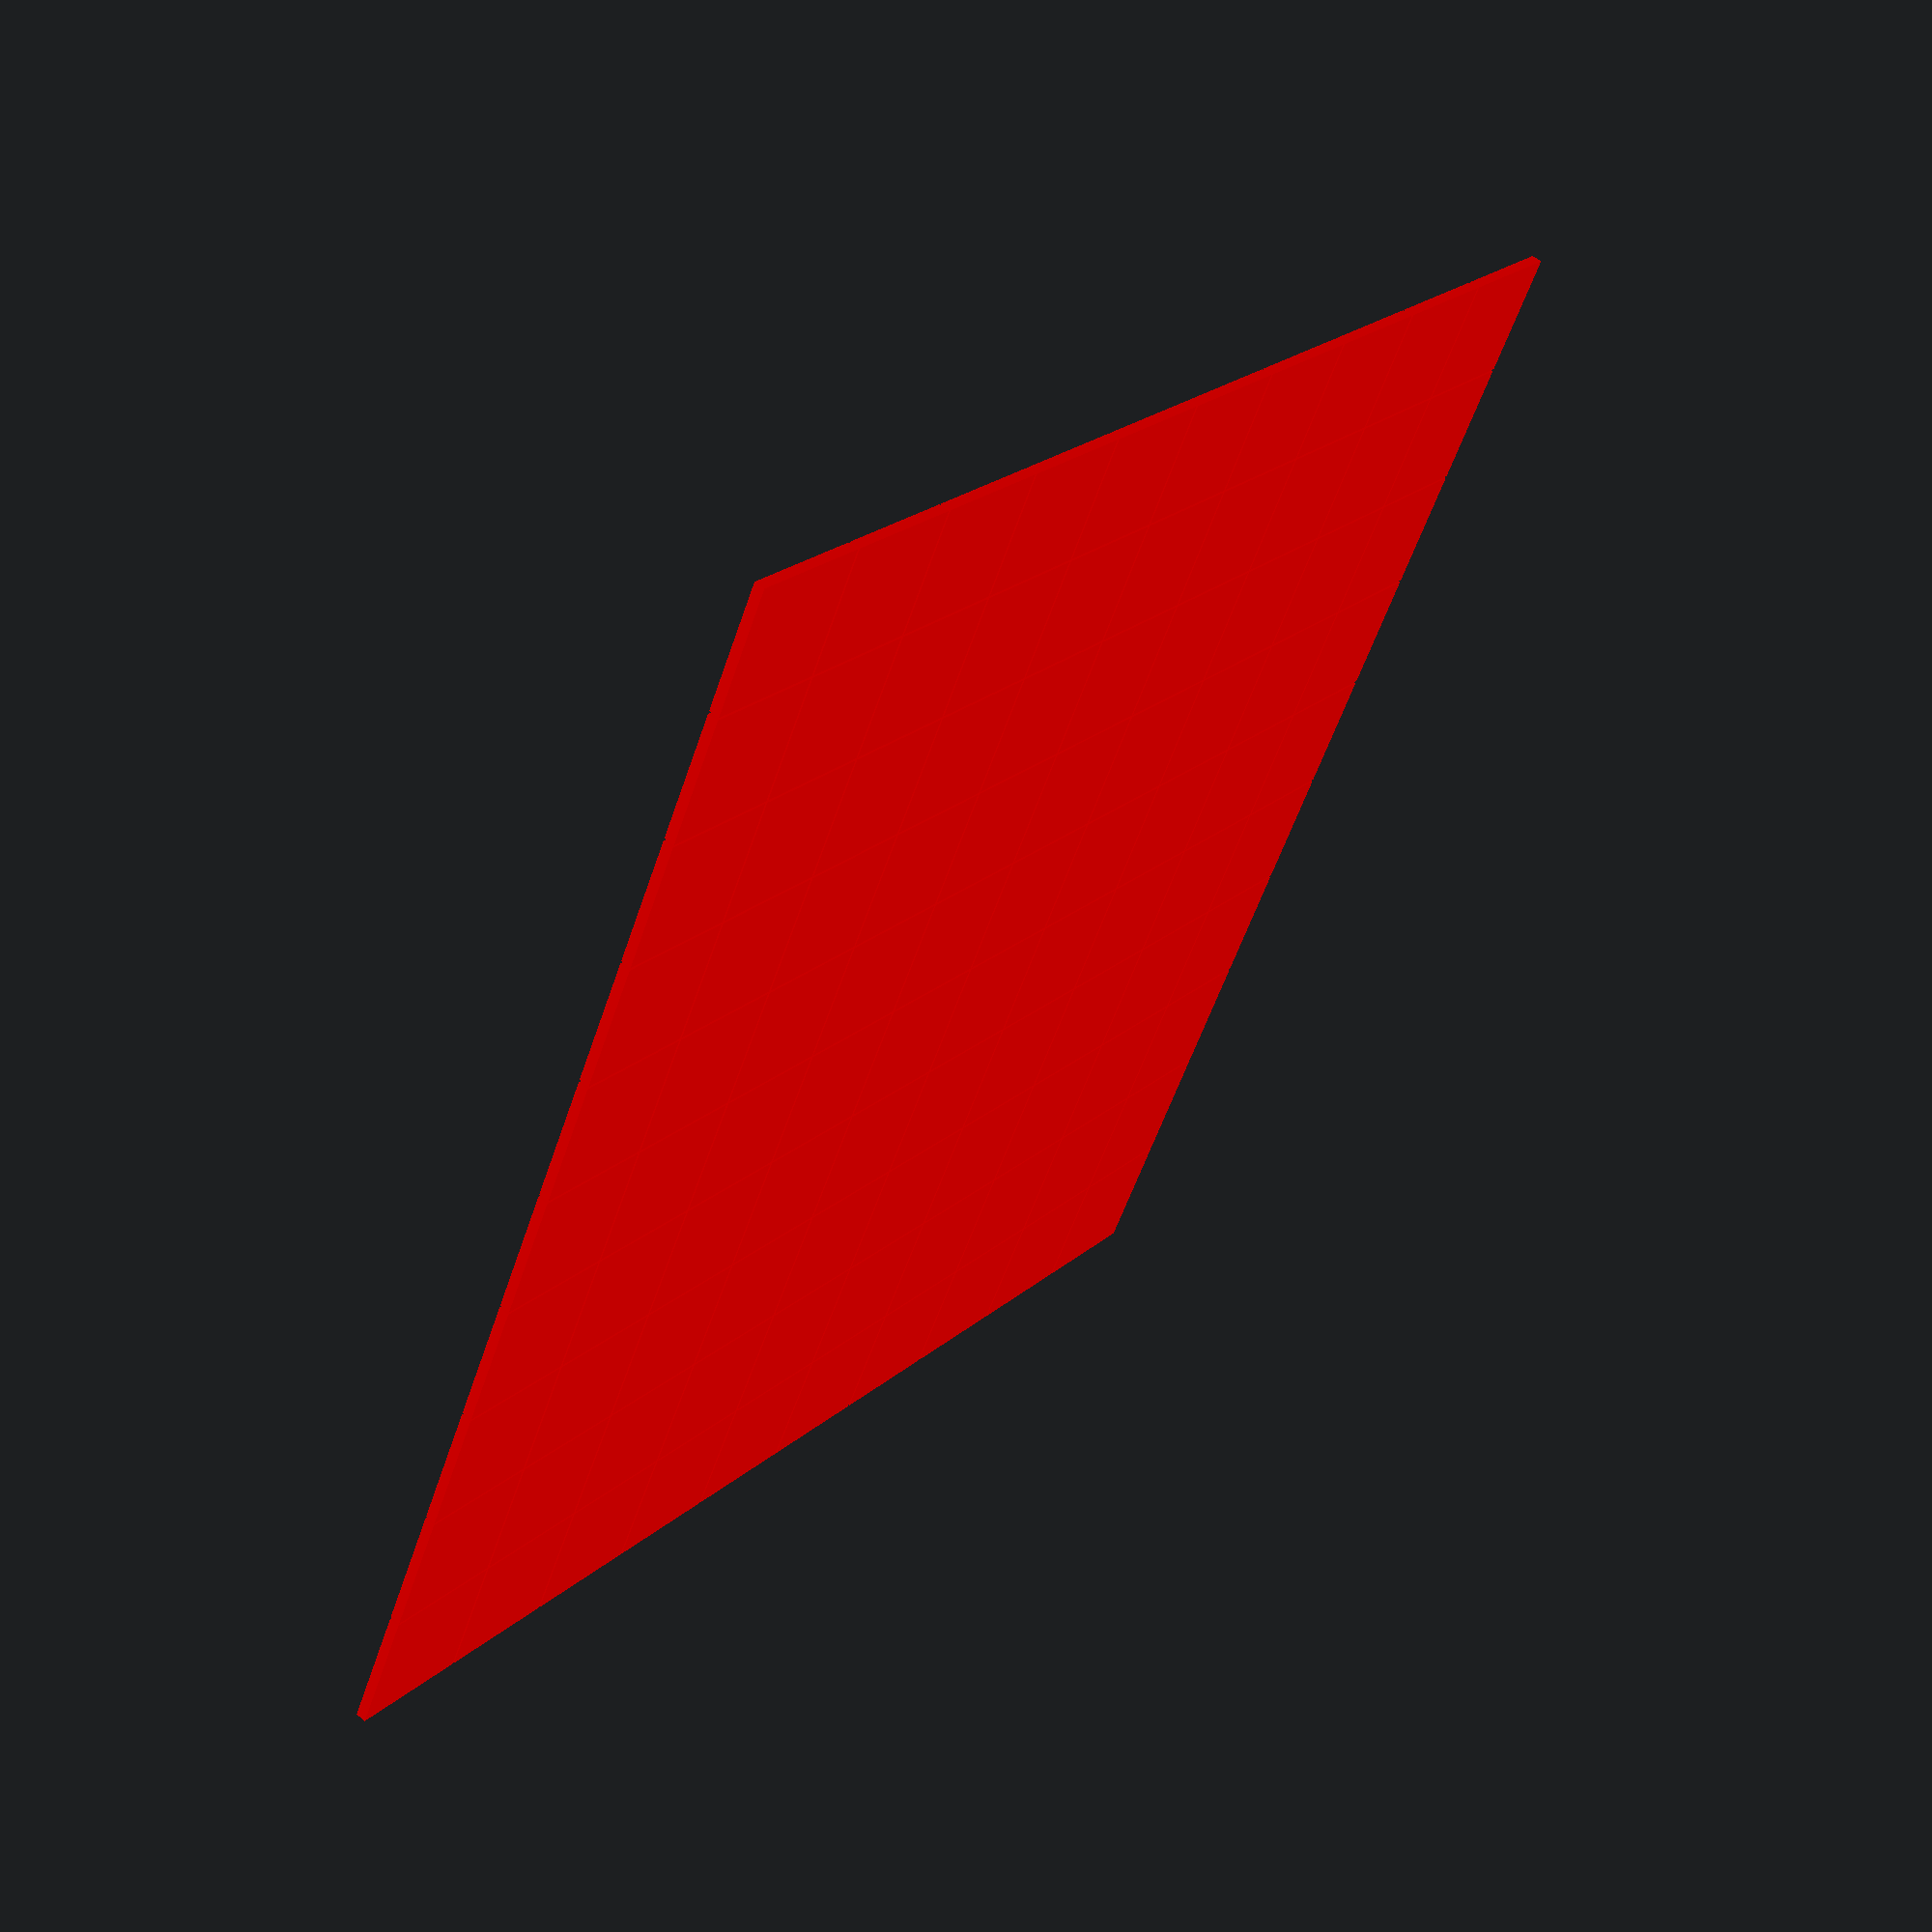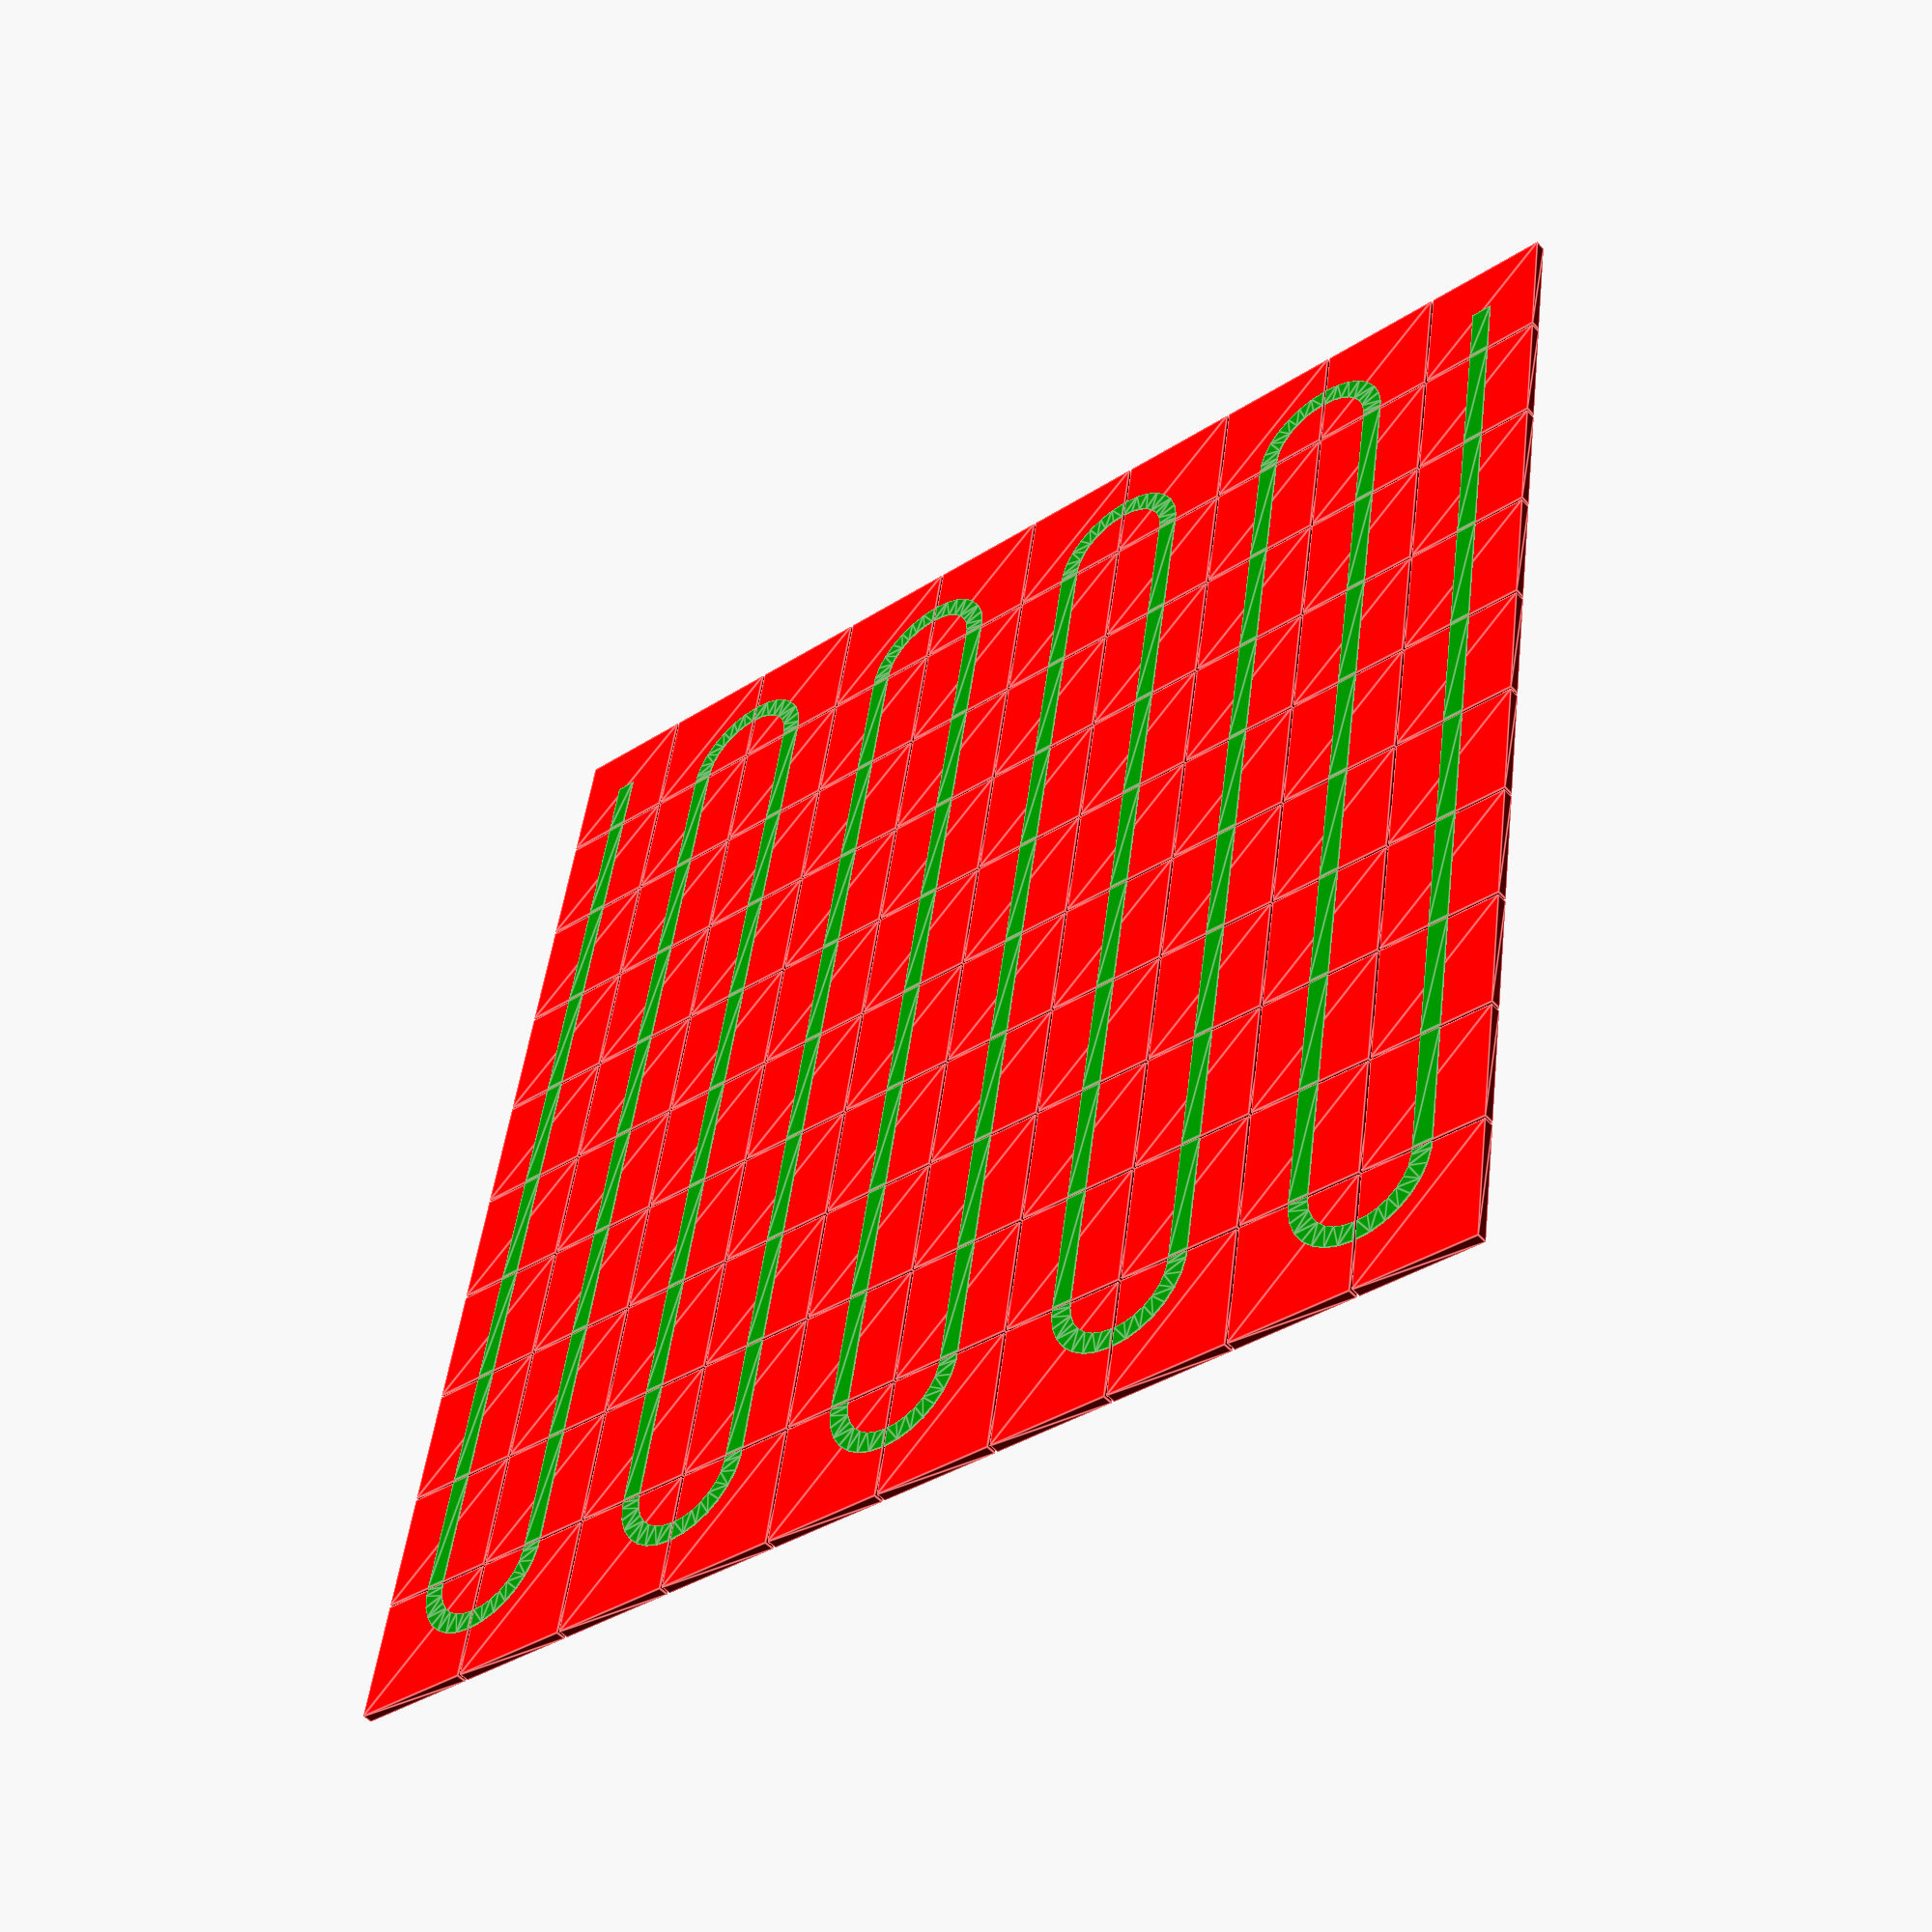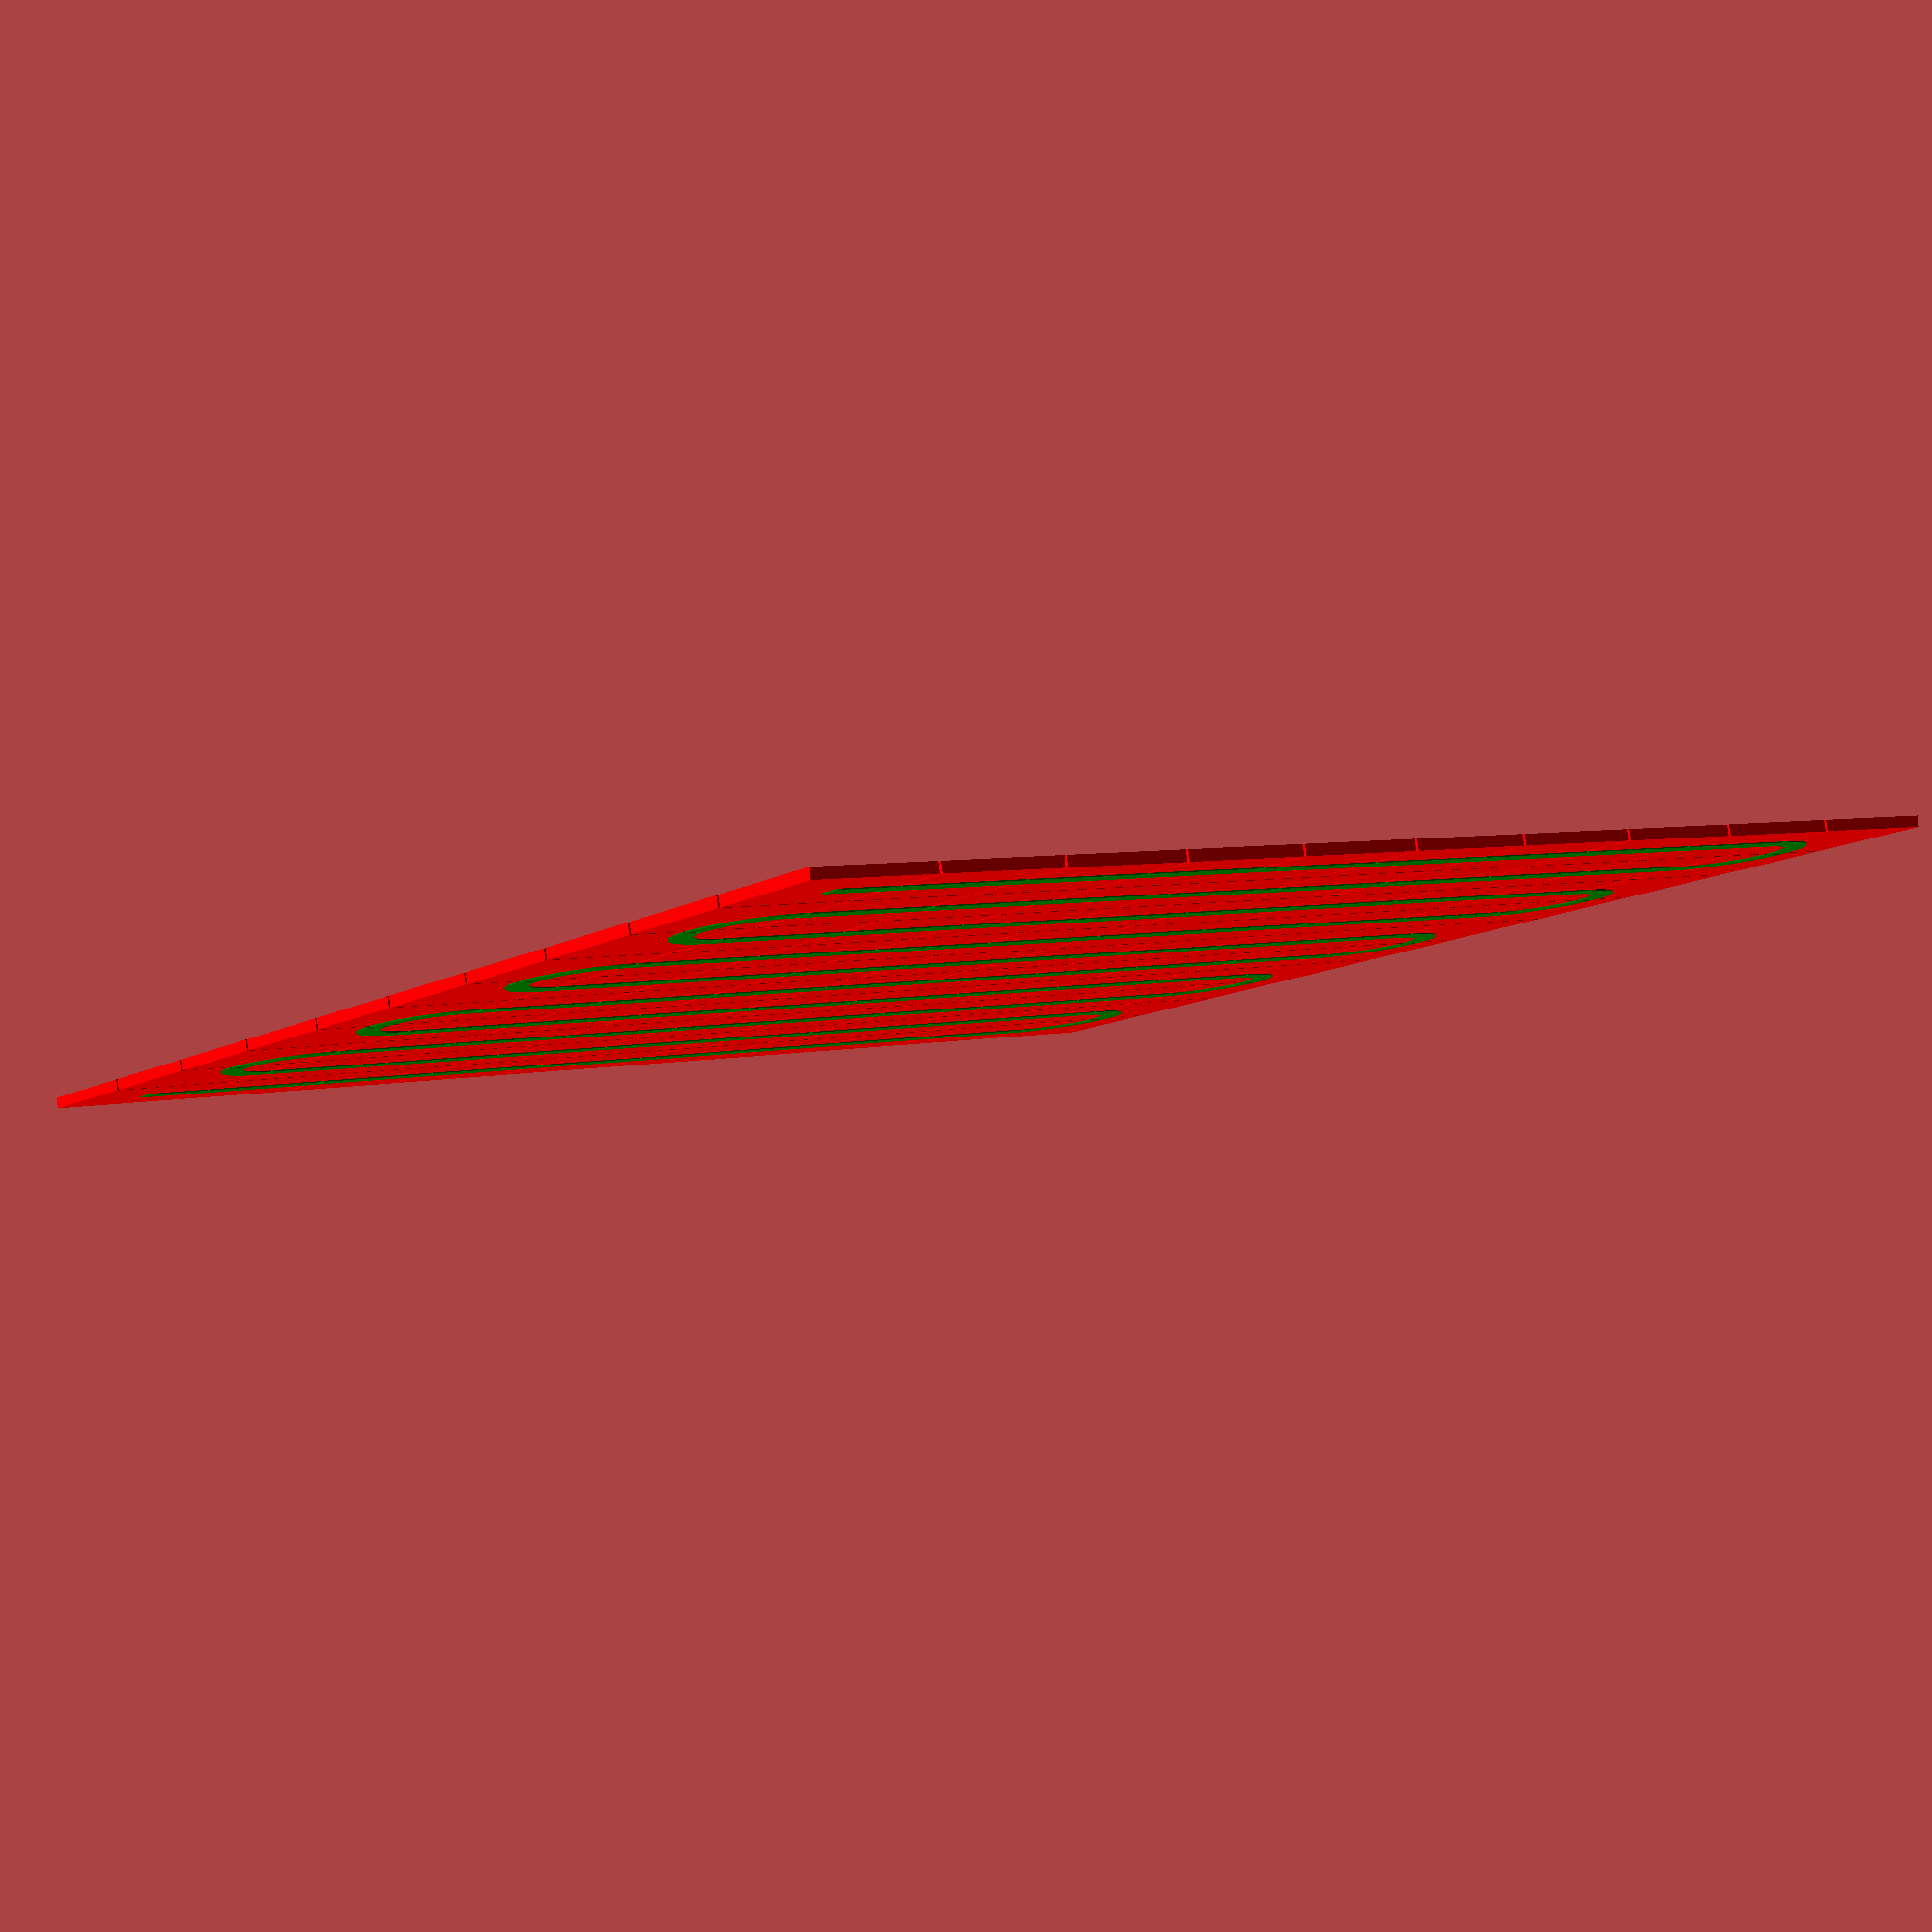
<openscad>
// routing_tiles.scad
//
// A grid of square tiles, each tile has one of the following routes:
//
//  "  "    - Nothing
//  LR      - Route from left to right
//  TB      - Route from top to bottom
//  TL      - Route from top to left
//  TR      - Route from top to right
//  BR      - Route from bottom to right
//  BL      - Route from bottom to left
//  CR      - Routes from left to right and top to bottom
//  LRD     - Route from left to right, and down from the midpoint
//  LRU     - Route from left to right, and up from the midpoint
//  TBL     - Route from top to bottom, and left from the midpoint
//  TBR     - Route from top to bottom, and right from the midpoint
//  L       - Route from left to midpoint
//  R       - Route from right to midpoint
//  T       - Route from top to midpoint
//  B       - Route from bottom to midpoint

// TODO:
//  Add decorations atop routes
//  Make routes more interesting
//  Multiple routes on a tile (lanes)

/* [Grid] */
_GridTileSpacing = 0.5;

/* [Tiles] */

// [Tile Size]
_TileSize = 24;

// [Route Width]
_RouteWidth = 4.0;

// [Tile Thickness]
_TileThickness = 2.0;

// [Route Thickness]
_RouteThickness = 0.2;

/* [Extruders] */

// [Tile Extruder]
_TileExtruder = 1;

// [Route Extruder]
_RouteExtruder = 2;

// [Extruder to render]
_WhichExtruder = "All"; // ["All", 1, 2, 3, 4, 5]

module _end_() {}

// Map a value of Extruder to an OpenSCAD color
function ExtruderColor(Extruder) = 
  (Extruder == 1  ) ? "red"    : 
  (Extruder == 2  ) ? "green"  : 
  (Extruder == 3  ) ? "blue"   : 
  (Extruder == 4  ) ? "pink"   :
  (Extruder == 5  ) ? "yellow" :
                      "purple" ;
					  
// If _WhichExtruder is "All" or is not "All" and matches the requested extruder, render 
// the child nodes.

module Extruder(DoExtruder)
{
	color(ExtruderColor(DoExtruder))
	{
		if (_WhichExtruder == "All" || DoExtruder == _WhichExtruder)
		{
			children();
		}
	}
}

/* Fully connected 5x5 grid */
/*
_Grid = 
[
    ["BR",  "LRD", "LRD", "LRD", "BL" ],
    ["TBR", "CR",  "CR",  "CR",  "TBL"],
    ["TBR", "CR",  "CR",  "CR",  "TBL"],
    ["TBR", "CR",  "CR",  "CR",  "TBL"],
    ["TR",  "LRU", "LRU", "LRU", "TL" ],
];
*/

/* Snake across 10x10 */

_Grid =
[
	["R",   "LR", "LR",  "LR", "LR",  "LR", "LR",  "LR", "LR",  "BL", ],
	["BR",  "LR", "LR",  "LR", "LR",  "LR", "LR",  "LR", "LR",  "TL", ],	
	["TR",  "LR", "LR",  "LR", "LR",  "LR", "LR",  "LR", "LR",  "BL", ],
	["BR",  "LR", "LR",  "LR", "LR",  "LR", "LR",  "LR", "LR",  "TL", ],	
	["TR",  "LR", "LR",  "LR", "LR",  "LR", "LR",  "LR", "LR",  "BL", ],
	["BR",  "LR", "LR",  "LR", "LR",  "LR", "LR",  "LR", "LR",  "TL", ],	
	["TR",  "LR", "LR",  "LR", "LR",  "LR", "LR",  "LR", "LR",  "BL", ],
	["BR",  "LR", "LR",  "LR", "LR",  "LR", "LR",  "LR", "LR",  "TL", ],	
	["TR",  "LR", "LR",  "LR", "LR",  "LR", "LR",  "LR", "LR",  "BL", ],
	["R",   "LR", "LR",  "LR", "LR",  "LR", "LR",  "LR", "LR",  "TL", ],	
];

/* Test */

/*
_Grid =
[
    ["L", "R", "T", "B"]
];
*/

module RenderTileBase(TileSize, TileThickness, TileExtruder)
{
    Extruder(TileExtruder)
    {
        linear_extrude(TileThickness)
        {
            square([TileSize, TileSize], center=false);
        }
    }
}

module RenderTileRouteLR(TileSize, RouteWidth)
{
    translate([0, TileSize / 2 - (RouteWidth / 2), 0])
    {
        square([TileSize, RouteWidth], center=false);
    }
}

module RenderTileRouteLRD(TileSize, RouteWidth)
{
    union()
    {
        translate([0, TileSize / 2 - (RouteWidth / 2), 0])
        {
            square([TileSize, RouteWidth], center=false);
        }
        
        translate([TileSize / 2 - (RouteWidth / 2), 0, 0])
        {
            square([RouteWidth, TileSize / 2 - RouteWidth / 2], center=false);
        }
    }
}

module RenderTileRouteLRU(TileSize, RouteWidth)
{
    union()
    {
        translate([0, TileSize / 2 - (RouteWidth / 2), 0])
        {
            square([TileSize, RouteWidth], center=false);
        }
        
        translate([TileSize / 2 - (RouteWidth / 2), TileSize / 2 + RouteWidth / 2, 0])
        {
            square([RouteWidth, TileSize / 2 - RouteWidth / 2], center=false);
        }
    }
}

module RenderTileRouteTBL(TileSize, RouteWidth)
{
    union()
    {
        translate([TileSize / 2 - (RouteWidth / 2), 0, 0])
        {
            square([RouteWidth, TileSize], center=false);
        }
        
        translate([0, TileSize / 2 - RouteWidth / 2, 0])
        {
            square([TileSize / 2 - RouteWidth / 2, RouteWidth], center=false);
        }
    }
}

module RenderTileRouteTBR(TileSize, RouteWidth)
{
    union()
    {
        translate([TileSize / 2 - (RouteWidth / 2), 0, 0])
        {
            square([RouteWidth, TileSize], center=false);
        }
        
        translate([TileSize / 2 + RouteWidth / 2, TileSize / 2 - RouteWidth / 2, 0])
        {
            square([TileSize / 2 - RouteWidth / 2, RouteWidth], center=false);
        }
    }
}

module RenderTileRouteTB(TileSize, RouteWidth)
{
    translate([TileSize / 2 - (RouteWidth / 2), 0, 0])
    {
        square([RouteWidth, TileSize], center=false);
    }
}

module RenderTileRouteBR(TileSize, RouteWidth)
{
    translate([TileSize, 0, 0])
    {
        intersection()
        {
            difference()
            {
                circle(r=TileSize / 2 + RouteWidth / 2);
                circle(r=TileSize / 2 - RouteWidth / 2);
            }
           
            translate([-TileSize, 0, 0])
            {
                square(TileSize, center=false);
            }
        }
    }
}

module RenderTileRouteBL(TileSize, RouteWidth)
{
    intersection()
    {
        difference()
        {
            circle(r=TileSize / 2 + RouteWidth / 2);
            circle(r=TileSize / 2 - RouteWidth / 2);
        }

        square(TileSize, center=false);
    }
}

module RenderTileRouteTL(TileSize, RouteWidth)
{
    translate([0, TileSize, 0])
    {
        intersection()
        {
            difference()
            {
                circle(r=TileSize / 2 + RouteWidth / 2);
                circle(r=TileSize / 2 - RouteWidth / 2);
            }
           
            translate([0, -TileSize, 0])
            {
                square(TileSize, center=false);
            }
        }
    }
}

module RenderTileRouteTR(TileSize, RouteWidth)
{
	
    translate([TileSize, TileSize, 0])
    {
        intersection()
        {
            difference()
            {
                circle(r=TileSize / 2 + RouteWidth / 2);
                circle(r=TileSize / 2 - RouteWidth / 2);
            }
           
            translate([-TileSize, -TileSize, 0])
            {
                square(TileSize, center=false);
            }
        }
    }
}

module RenderTileRouteL(TileSize, RouteWidth)
{
    translate([0, TileSize / 2 - RouteWidth / 2, 0])
    {
        square([TileSize / 2, RouteWidth], center=false);
    }
}

module RenderTileRouteR(TileSize, RouteWidth)
{
    translate([TileSize / 2, TileSize / 2 - RouteWidth / 2, 0])
    {
        square([TileSize / 2, RouteWidth], center=false);
    }
}

module RenderTileRouteT(TileSize, RouteWidth)
{
    translate([TileSize / 2 - (RouteWidth / 2), TileSize / 2, 0])
    {
        square([RouteWidth, TileSize / 2], center=false);
    }
}

module RenderTileRouteB(TileSize, RouteWidth)
{
    translate([TileSize / 2 - (RouteWidth / 2), 0, 0])
    {
        square([RouteWidth, TileSize / 2], center=false);
    }
}

module RenderTileRoute(Route, TileSize, RouteWidth, RouteThickness, RouteExtruder)
{
    Extruder(RouteExtruder)
    {
        linear_extrude(RouteThickness)
        {
            if (Route == "")
            {
            }
            
            if (Route == "LR")
            {
                RenderTileRouteLR(TileSize, RouteWidth);
            }
            
            if (Route == "TB")
            {
                RenderTileRouteTB(TileSize, RouteWidth);
            }
            
            if (Route == "BR")
            {
                RenderTileRouteBR(TileSize, RouteWidth);
            }
        
            if (Route == "BL")
            {
                RenderTileRouteBL(TileSize, RouteWidth);
            }

            if (Route == "TL")
            {
                RenderTileRouteTL(TileSize, RouteWidth);
            }
            
            if (Route == "TR")
            {
                RenderTileRouteTR(TileSize, RouteWidth);
            }
        
            if (Route == "CR")
            {
                union()
                {
                    RenderTileRouteLR(TileSize, RouteWidth);
                    RenderTileRouteTB(TileSize, RouteWidth);
                }
            }
            
            if (Route == "LRD")
            {
                RenderTileRouteLRD(TileSize, RouteWidth);
            }
            
            if (Route == "LRU")
            {
                RenderTileRouteLRU(TileSize, RouteWidth);
            }
            
            if (Route == "TBL")
            {
                RenderTileRouteTBL(TileSize, RouteWidth);
            }

            if (Route == "TBR")
            {
                RenderTileRouteTBR(TileSize, RouteWidth);
            }  
          
            if (Route == "L")
            {
                RenderTileRouteL(TileSize, RouteWidth);
            }

            if (Route == "R")
            {
                RenderTileRouteR(TileSize, RouteWidth);
            }
            
            if (Route == "T")
            {
                RenderTileRouteT(TileSize, RouteWidth);
            }

            if (Route == "B")
            {
                RenderTileRouteB(TileSize, RouteWidth);
            }
        }
    }
}

module RenderTile(Route, TileSize, TileThickness, RouteWidth, RouteThickness, TileExtruder, RouteExtruder)
{
    echo("RenderTile(", Route, TileSize, TileThickness, RouteWidth, RouteThickness, TileExtruder, ")");

    union()
    {
        RenderTileBase(TileSize, TileThickness, TileExtruder);
        translate([0, 0, TileThickness])
        {
            RenderTileRoute(Route, TileSize, RouteWidth, RouteThickness, RouteExtruder);
        }
    }
}
module RenderGrid(Grid, GridTileSpacing, TileSize, TileThickness, RouteWidth,RouteThickness, TileExtruder, RouteExtruder)
{
    GridRows = len(_Grid);
    GridCols = len(_Grid[0]);
    
    echo("Rows=", GridRows, ", Cols=", GridCols);
    
    for (Row = [0 : GridRows - 1])
    {
        for (Col = [0 : GridCols - 1])
        {
            Route = Grid[GridRows - Row - 1][Col];
            X = Col * (TileSize + GridTileSpacing);
            Y = Row * (TileSize + GridTileSpacing);
 
            translate([X, Y, 0])
            {
                RenderTile(Route, TileSize, TileThickness, RouteWidth,RouteThickness, TileExtruder, RouteExtruder);
            }
        }
    }
}

module main(Grid, GridTileSpacing, TileSize, TileThickness, RouteWidth,RouteThickness, TileExtruder, RouteExtruder)
{
    RenderGrid(Grid, GridTileSpacing, TileSize, TileThickness, RouteWidth,RouteThickness, TileExtruder, RouteExtruder);
}

main(_Grid, _GridTileSpacing, _TileSize, _TileThickness, _RouteWidth, _RouteThickness, _TileExtruder, _RouteExtruder);

</openscad>
<views>
elev=122.0 azim=331.1 roll=49.8 proj=p view=wireframe
elev=229.3 azim=278.8 roll=140.1 proj=p view=edges
elev=95.6 azim=217.3 roll=187.9 proj=p view=wireframe
</views>
